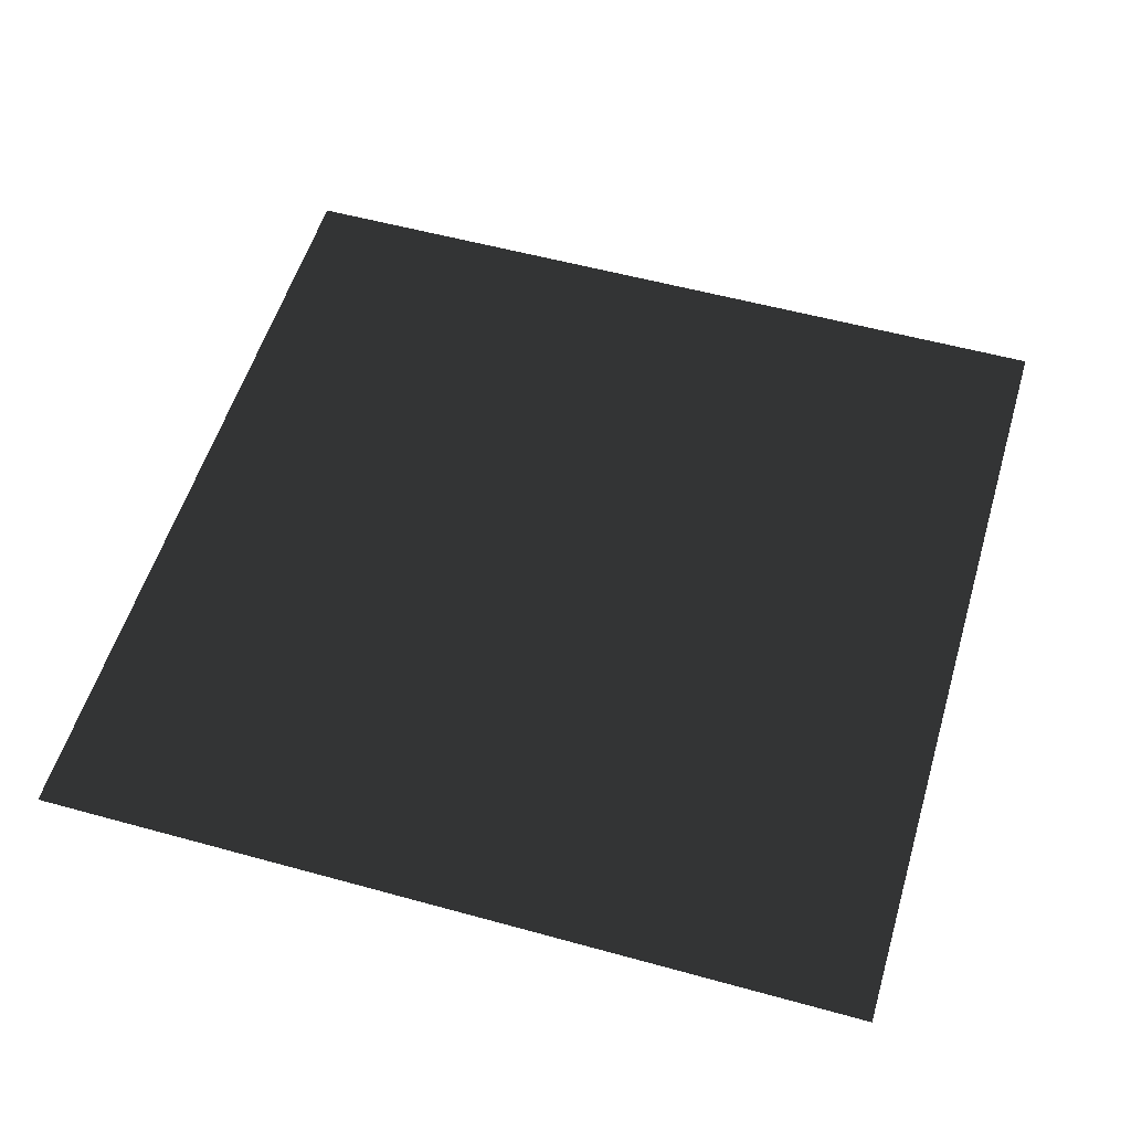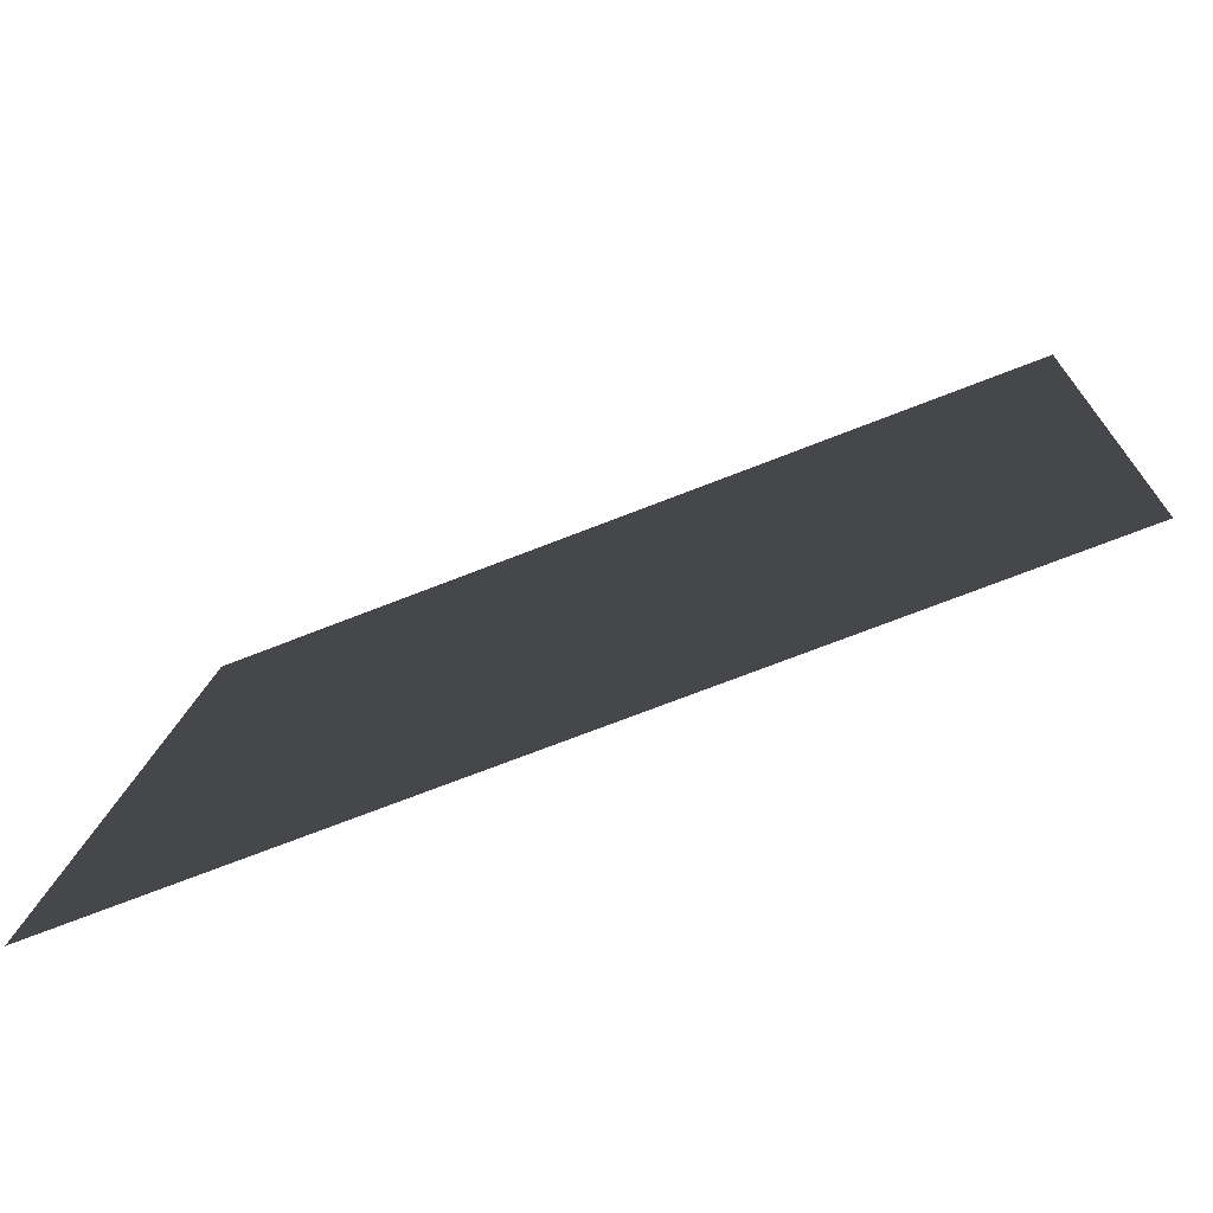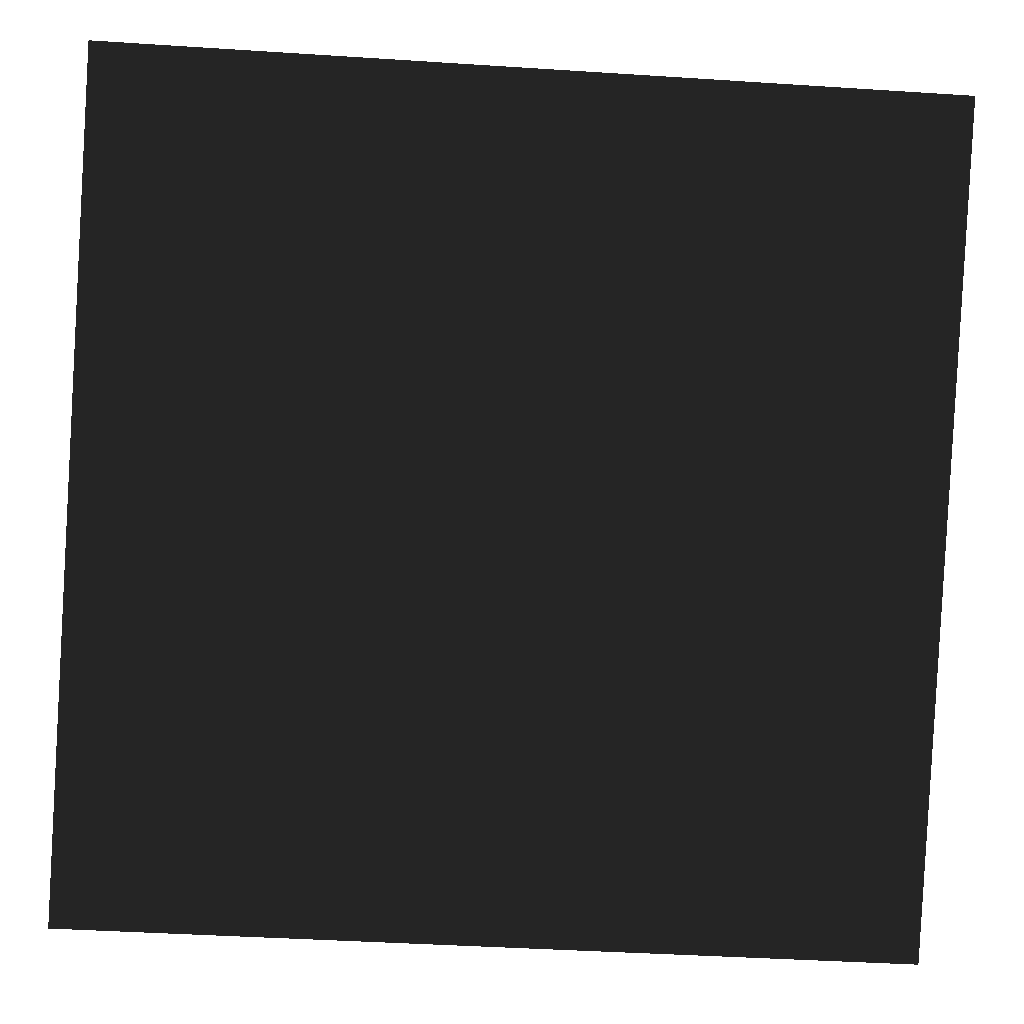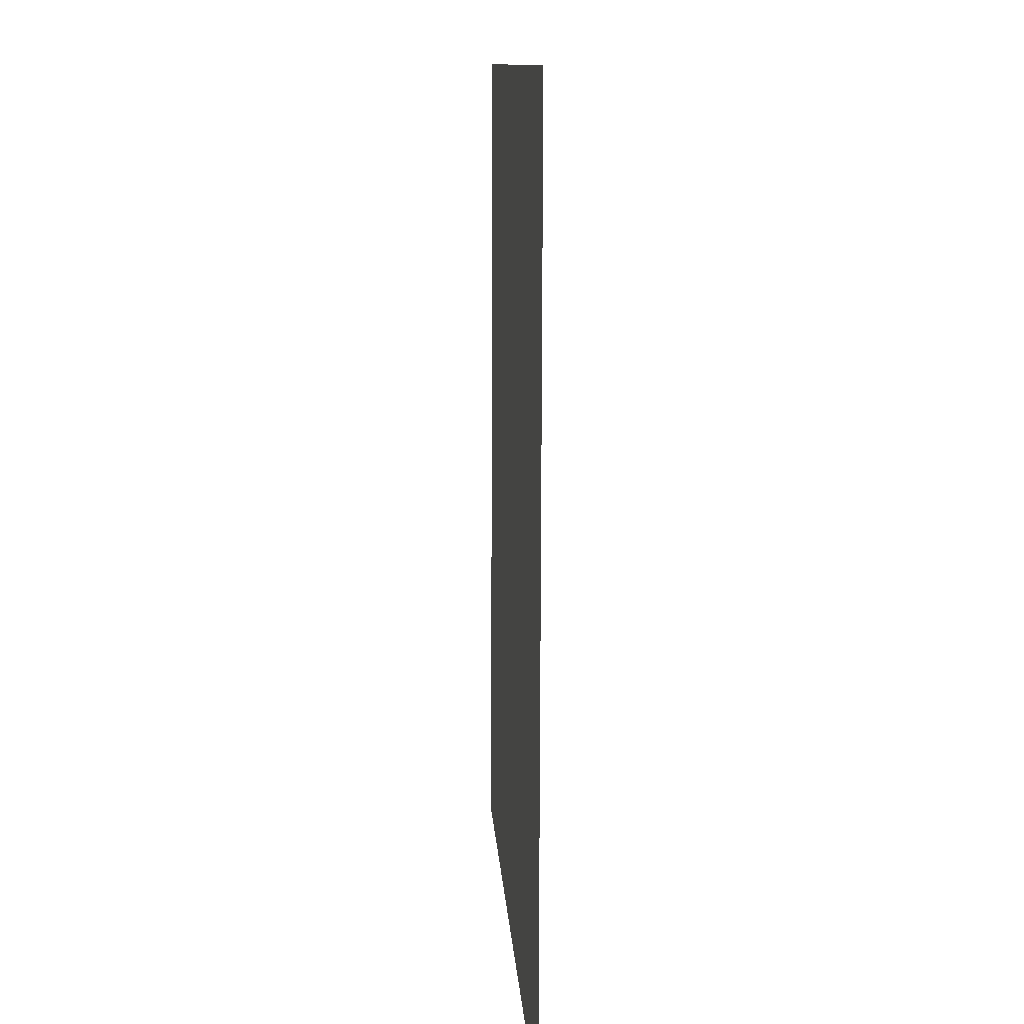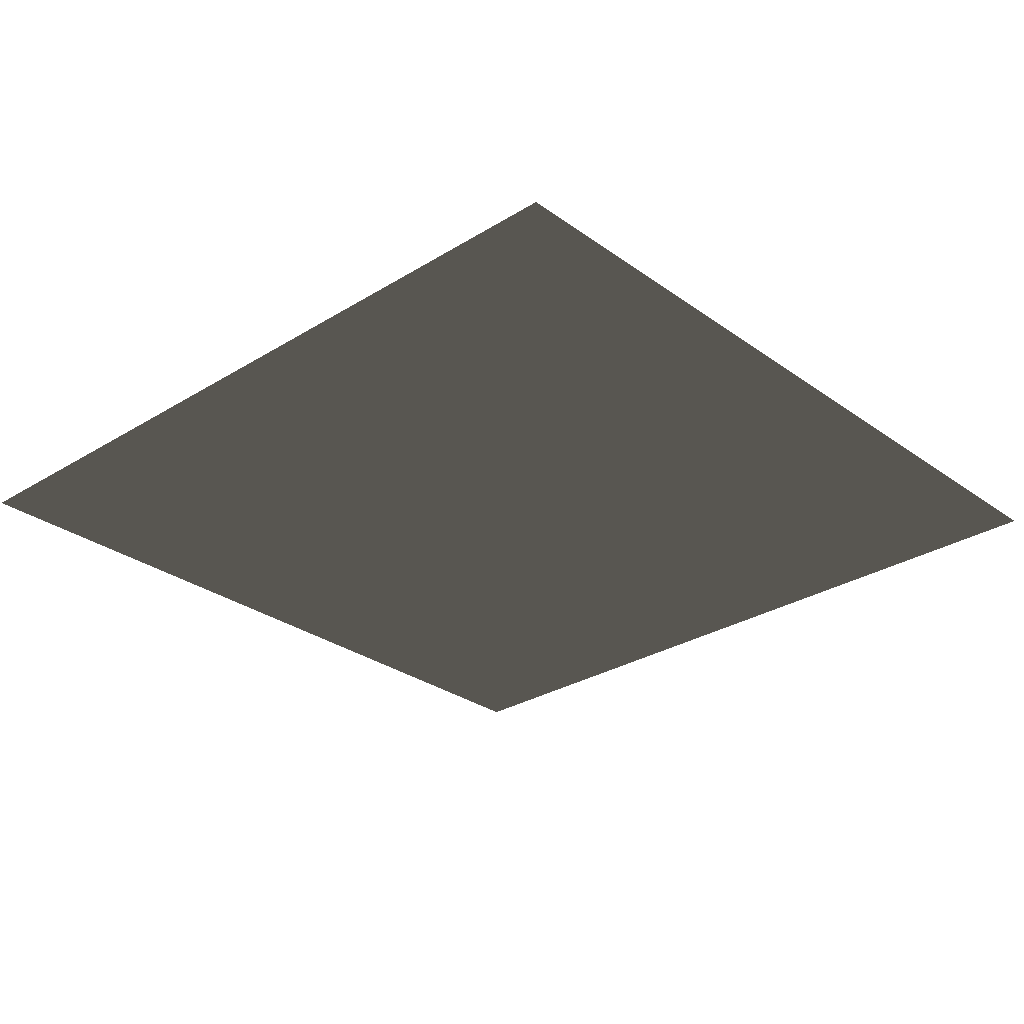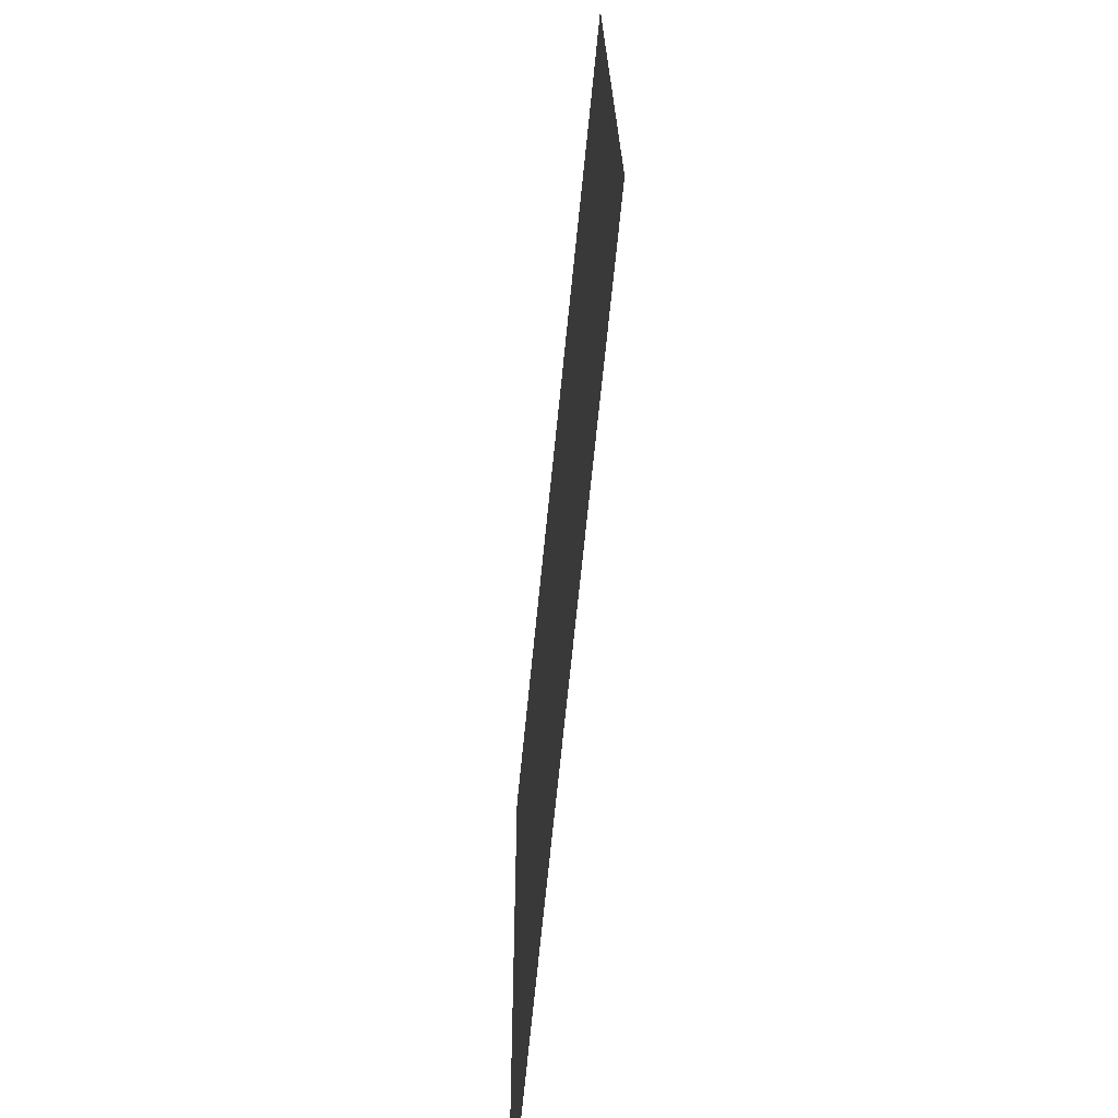
<metadata>
{"format":"obj","ext":"obj","renderer":"f3d","projection":"perspective","resolution":1024,"background":"white","views":[{"elev":54.4,"azim":103.2,"up":"+Y"},{"elev":-79.1,"azim":-158.7,"up":"+Z"},{"elev":3.5,"azim":176.7,"up":"+Z"},{"elev":6.9,"azim":-93.1,"up":"+Z"},{"elev":-28.7,"azim":39.7,"up":"+Y"},{"elev":-68.1,"azim":84.2,"up":"+Z"}]}
</metadata>
<code>
o carpet.001
v -1.152 0.04184 -0.5468
v 0.8831 0.04184 1.728
v -1.272 0.04184 1.608
v 1.003 0.04184 -0.4271
f 1 2 3
f 1 4 2

</code>
